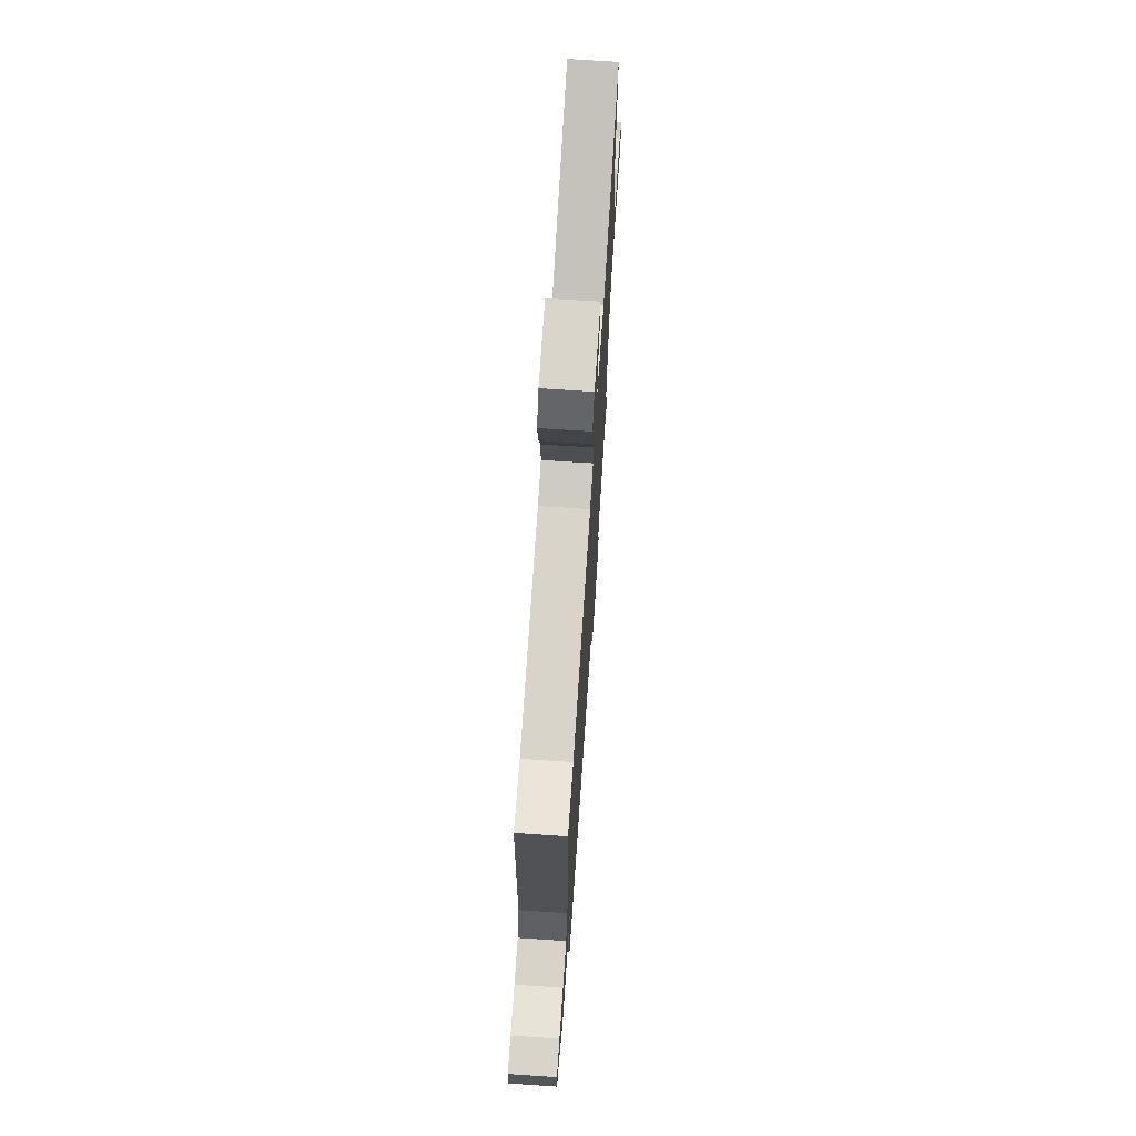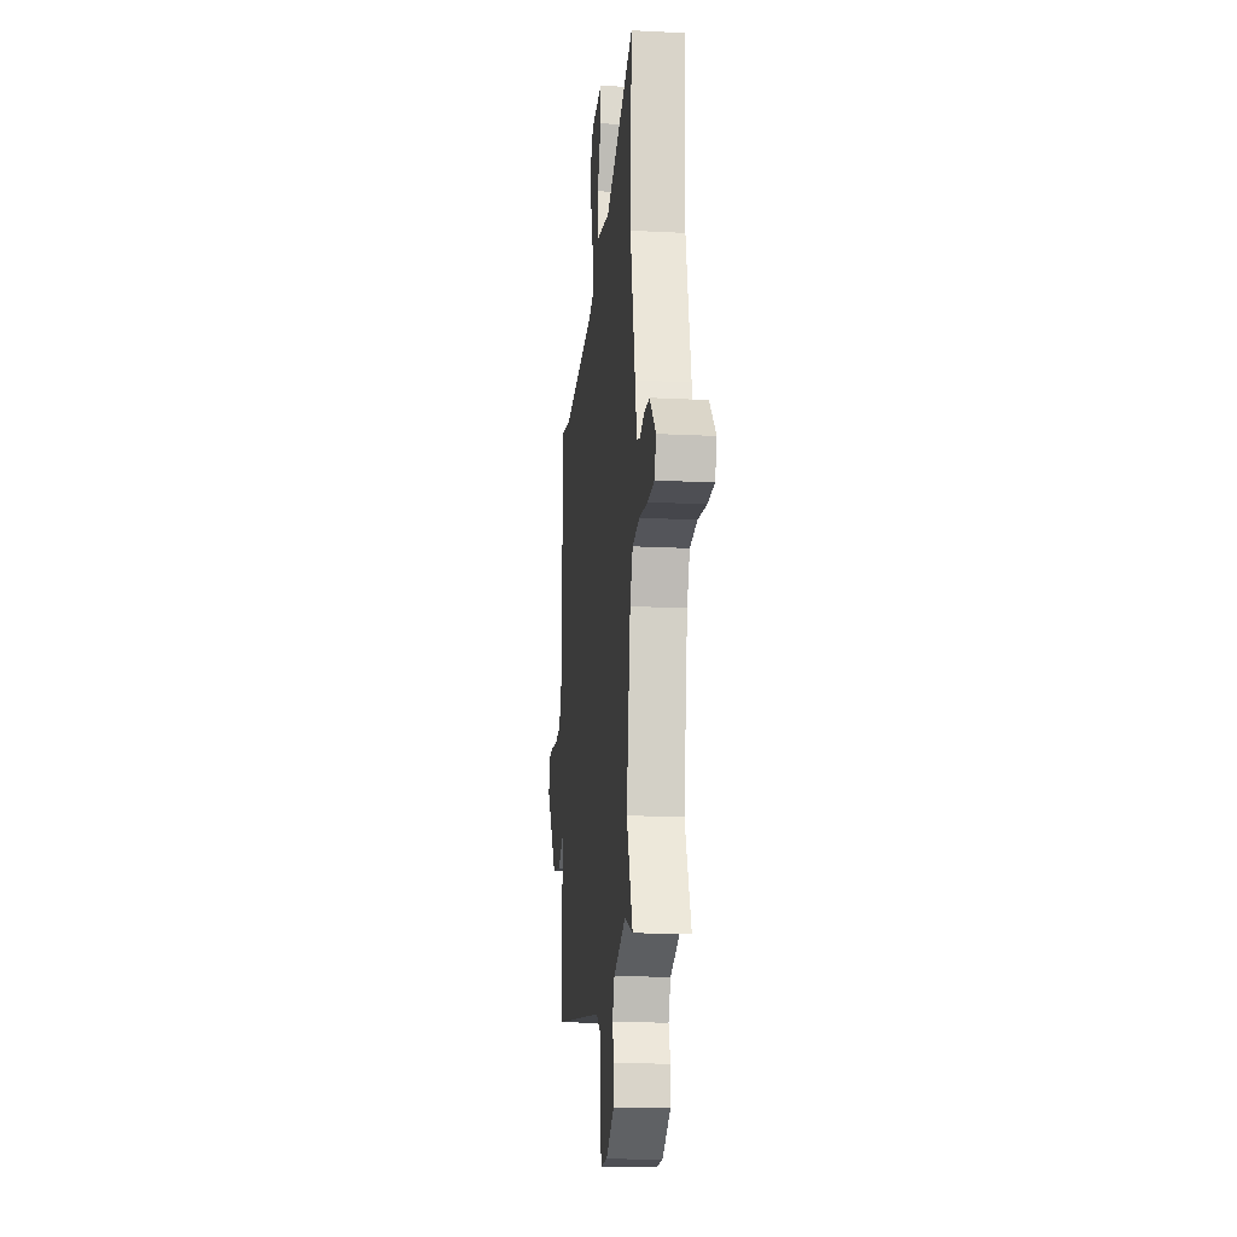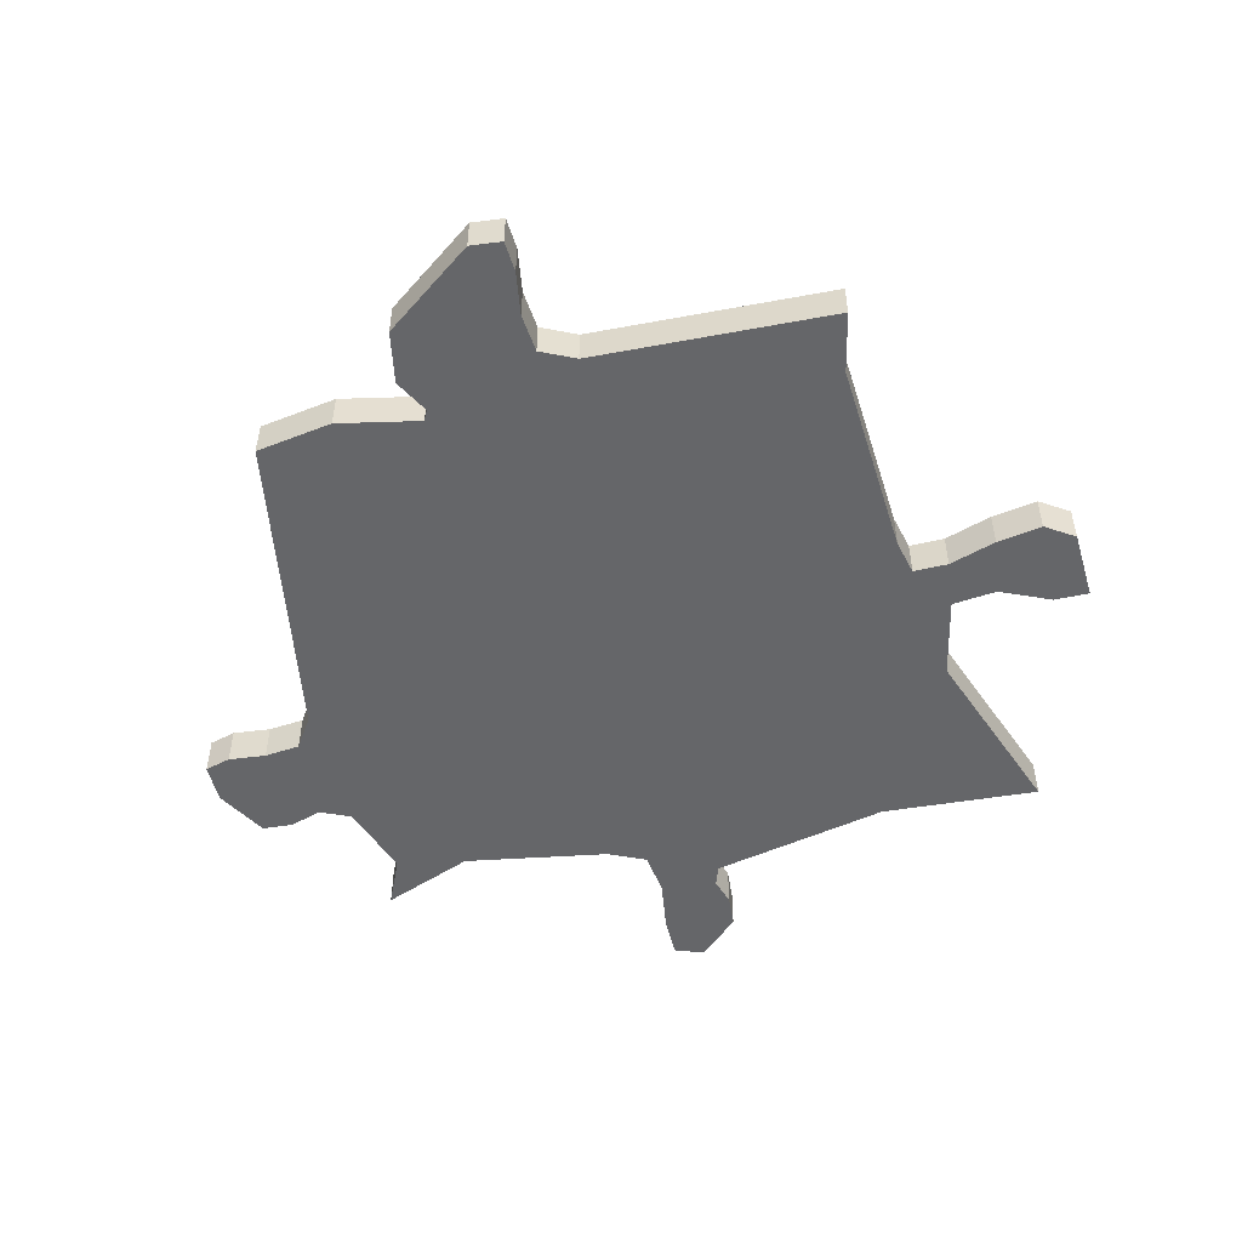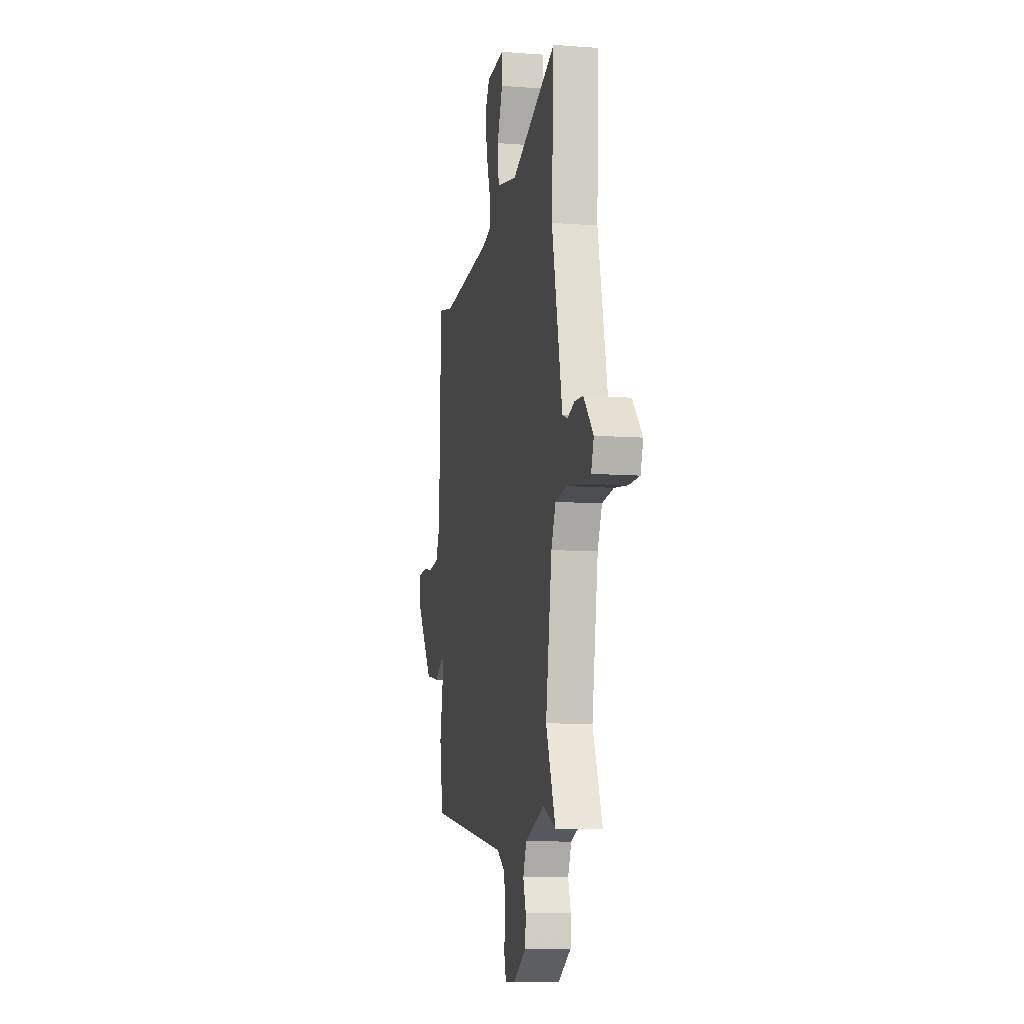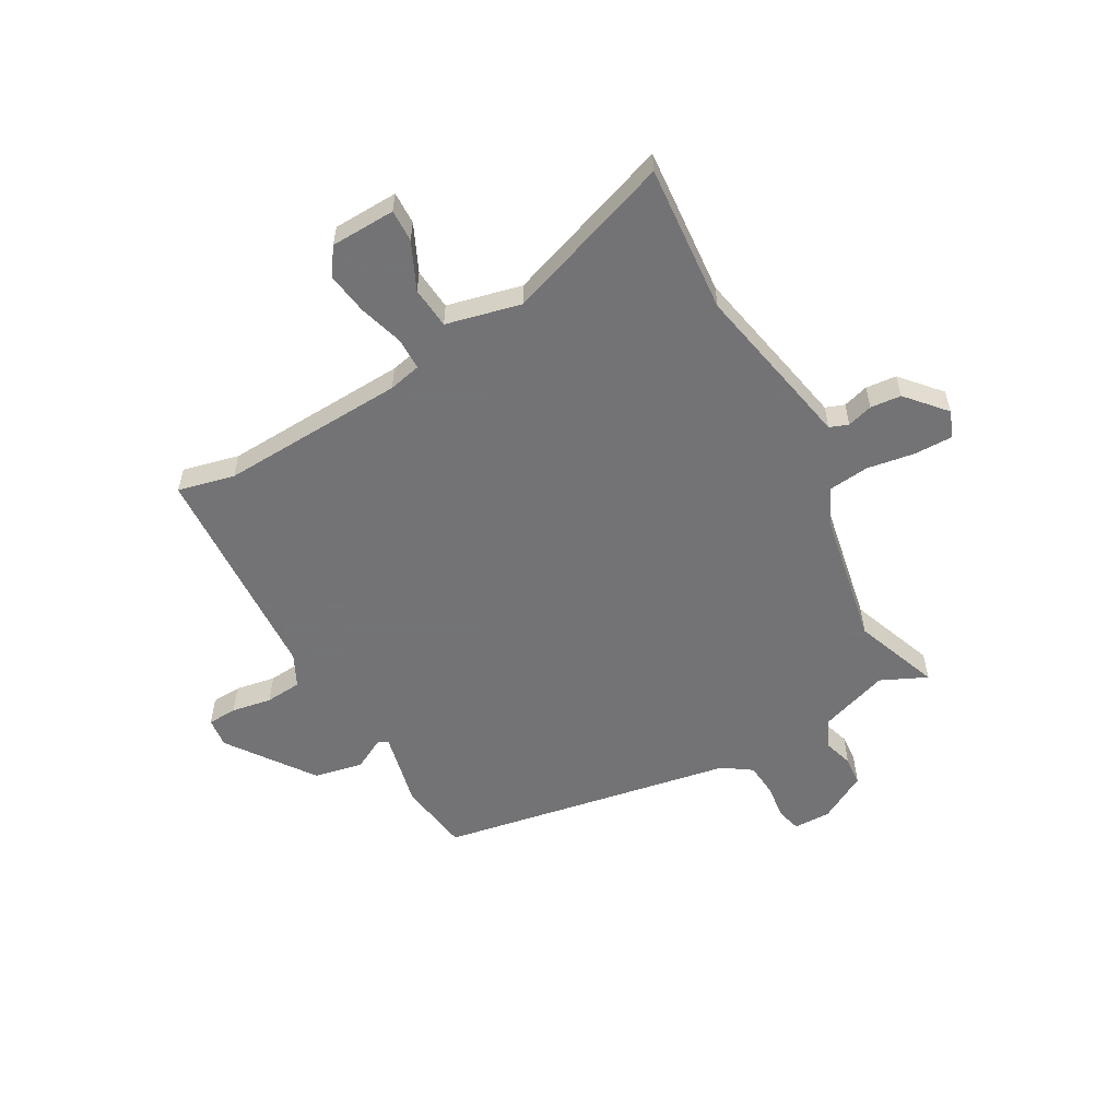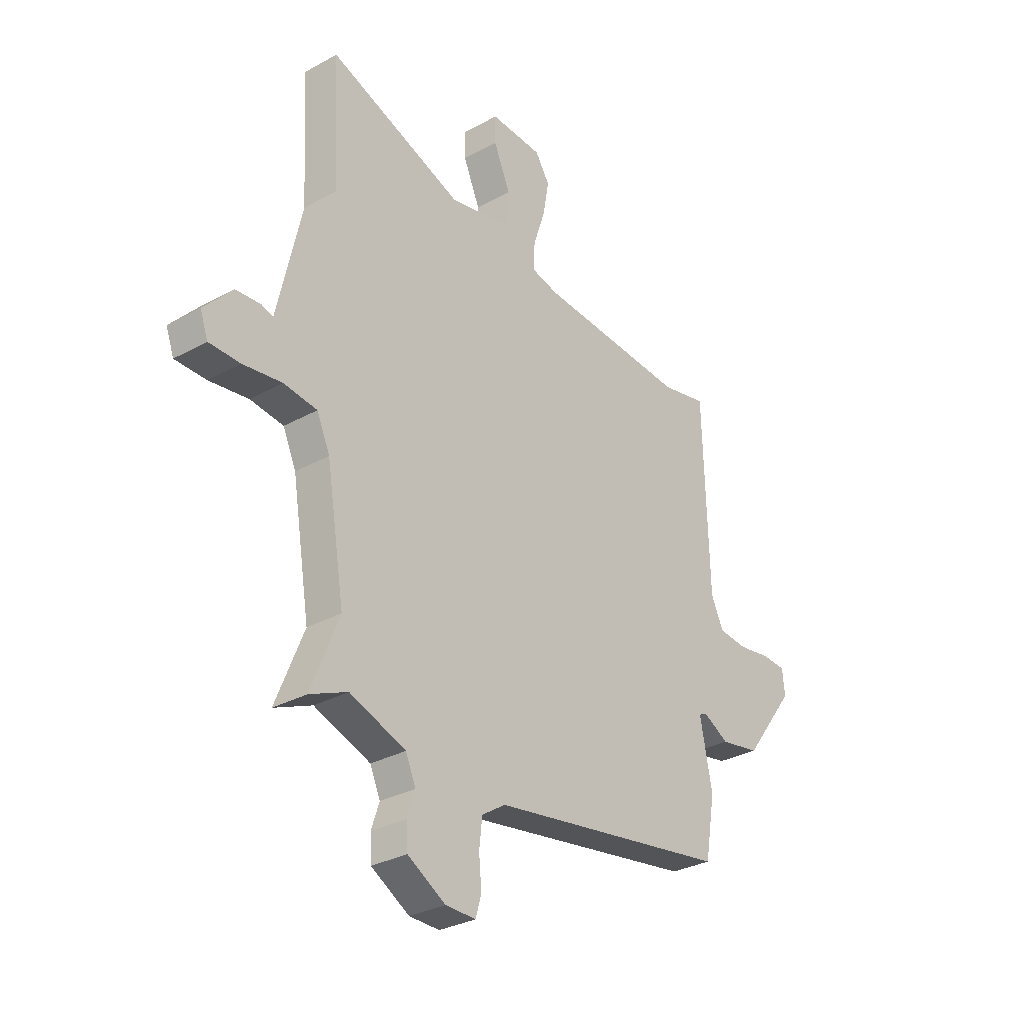
<metadata>
{"format":"obj","ext":"obj","renderer":"f3d","projection":"perspective","resolution":1024,"background":"white","views":[{"elev":71.0,"azim":-86.2,"up":"+Z"},{"elev":-17.6,"azim":84.2,"up":"+Z"},{"elev":-51.8,"azim":-76.9,"up":"+Y"},{"elev":-9.6,"azim":79.0,"up":"+Z"},{"elev":-56.0,"azim":27.8,"up":"+Y"},{"elev":-30.6,"azim":128.7,"up":"+Z"}]}
</metadata>
<code>
v 0.443 0.07 -0.36
v 0.507 0.07 -0.517
v 0.421 0.07 -0.48
v 0.293 0.07 -0.527
v 0.27 0.07 -0.58
v 0.288 0.07 -0.634
v 0.285 0.07 -0.688
v 0.198 0.07 -0.739
v 0.129 0.07 -0.74
v 0.116 0.07 -0.695
v 0.122 0.07 -0.63
v 0.115 0.07 -0.568
v 0.061 0.07 -0.533
v -0.489 0.07 -0.447
v -0.512 0.07 -0.314
v -0.484 0.07 -0.172
v -0.502 0.07 -0.163
v -0.561 0.07 -0.196
v -0.652 0.07 -0.18
v -0.769 0.07 -0.025
v -0.764 0.07 0.03
v -0.71 0.07 0.034
v -0.635 0.07 0.023
v -0.568 0.07 0.03
v -0.54 0.07 0.09
v -0.528 0.07 0.506
v -0.423 0.07 0.484
v -0.08 0.07 0.509
v -0.02 0.07 0.524
v -0.021 0.07 0.584
v -0.048 0.07 0.665
v -0.062 0.07 0.743
v -0.029 0.07 0.794
v 0.091 0.07 0.801
v 0.091 0.07 0.741
v 0.053 0.07 0.653
v 0.062 0.07 0.576
v 0.201 0.07 0.547
v 0.509 0.07 0.663
v 0.494 0.07 0.388
v 0.545 0.07 0.164
v 0.564 0.07 0.079
v 0.599 0.07 0.067
v 0.646 0.07 0.082
v 0.703 0.07 0.078
v 0.768 0.07 0.008
v 0.75 0.07 -0.042
v 0.679 0.07 -0.043
v 0.59 0.07 -0.031
v 0.514 0.07 -0.041
v 0.484 0.07 -0.108
v 0.443 0 -0.36
v 0.507 0 -0.517
v 0.421 0 -0.48
v 0.293 0 -0.527
v 0.27 0 -0.58
v 0.288 0 -0.634
v 0.285 0 -0.688
v 0.198 0 -0.739
v 0.129 0 -0.74
v 0.116 0 -0.695
v 0.122 0 -0.63
v 0.115 0 -0.568
v 0.061 0 -0.533
v -0.489 0 -0.447
v -0.512 0 -0.314
v -0.484 0 -0.172
v -0.502 0 -0.163
v -0.561 0 -0.196
v -0.652 0 -0.18
v -0.769 0 -0.025
v -0.764 0 0.03
v -0.71 0 0.034
v -0.635 0 0.023
v -0.568 0 0.03
v -0.54 0 0.09
v -0.528 0 0.506
v -0.423 0 0.484
v -0.08 0 0.509
v -0.02 0 0.524
v -0.021 0 0.584
v -0.048 0 0.665
v -0.062 0 0.743
v -0.029 0 0.794
v 0.091 0 0.801
v 0.091 0 0.741
v 0.053 0 0.653
v 0.062 0 0.576
v 0.201 0 0.547
v 0.509 0 0.663
v 0.494 0 0.388
v 0.545 0 0.164
v 0.564 0 0.079
v 0.599 0 0.067
v 0.646 0 0.082
v 0.703 0 0.078
v 0.768 0 0.008
v 0.75 0 -0.042
v 0.679 0 -0.043
v 0.59 0 -0.031
v 0.514 0 -0.041
v 0.484 0 -0.108
f 46 47 48 49
f 46 49 50
f 43 44 45 46
f 42 43 46 50
f 40 41 42 50
f 38 39 40
f 37 38 40 50
f 33 34 35 36
f 33 36 37
f 30 31 32 33
f 30 33 37
f 29 30 37 50
f 25 26 27
f 25 27 28
f 24 25 28 29
f 20 21 22 23
f 20 23 24
f 17 18 19 20
f 16 17 20 24
f 13 14 15 16
f 12 13 16 24
f 8 9 10 11
f 8 11 12
f 5 6 7 8
f 4 5 8 12
f 3 4 12 24
f 1 2 3 24
f 24 29 50 51
f 1 24 51
f 100 99 98 97
f 101 100 97
f 97 96 95 94
f 101 97 94 93
f 101 93 92 91
f 91 90 89
f 101 91 89 88
f 87 86 85 84
f 88 87 84
f 84 83 82 81
f 88 84 81
f 101 88 81 80
f 78 77 76
f 79 78 76
f 80 79 76 75
f 74 73 72 71
f 75 74 71
f 71 70 69 68
f 75 71 68 67
f 67 66 65 64
f 75 67 64 63
f 62 61 60 59
f 63 62 59
f 59 58 57 56
f 63 59 56 55
f 75 63 55 54
f 75 54 53 52
f 102 101 80 75
f 102 75 52
f 1 52 53 2
f 2 53 54 3
f 3 54 55 4
f 4 55 56 5
f 5 56 57 6
f 6 57 58 7
f 7 58 59 8
f 8 59 60 9
f 9 60 61 10
f 10 61 62 11
f 11 62 63 12
f 12 63 64 13
f 13 64 65 14
f 14 65 66 15
f 15 66 67 16
f 16 67 68 17
f 17 68 69 18
f 18 69 70 19
f 19 70 71 20
f 20 71 72 21
f 21 72 73 22
f 22 73 74 23
f 23 74 75 24
f 24 75 76 25
f 25 76 77 26
f 26 77 78 27
f 27 78 79 28
f 28 79 80 29
f 29 80 81 30
f 30 81 82 31
f 31 82 83 32
f 32 83 84 33
f 33 84 85 34
f 34 85 86 35
f 35 86 87 36
f 36 87 88 37
f 37 88 89 38
f 38 89 90 39
f 39 90 91 40
f 40 91 92 41
f 41 92 93 42
f 42 93 94 43
f 43 94 95 44
f 44 95 96 45
f 45 96 97 46
f 46 97 98 47
f 47 98 99 48
f 48 99 100 49
f 49 100 101 50
f 50 101 102 51
f 51 102 52 1

</code>
